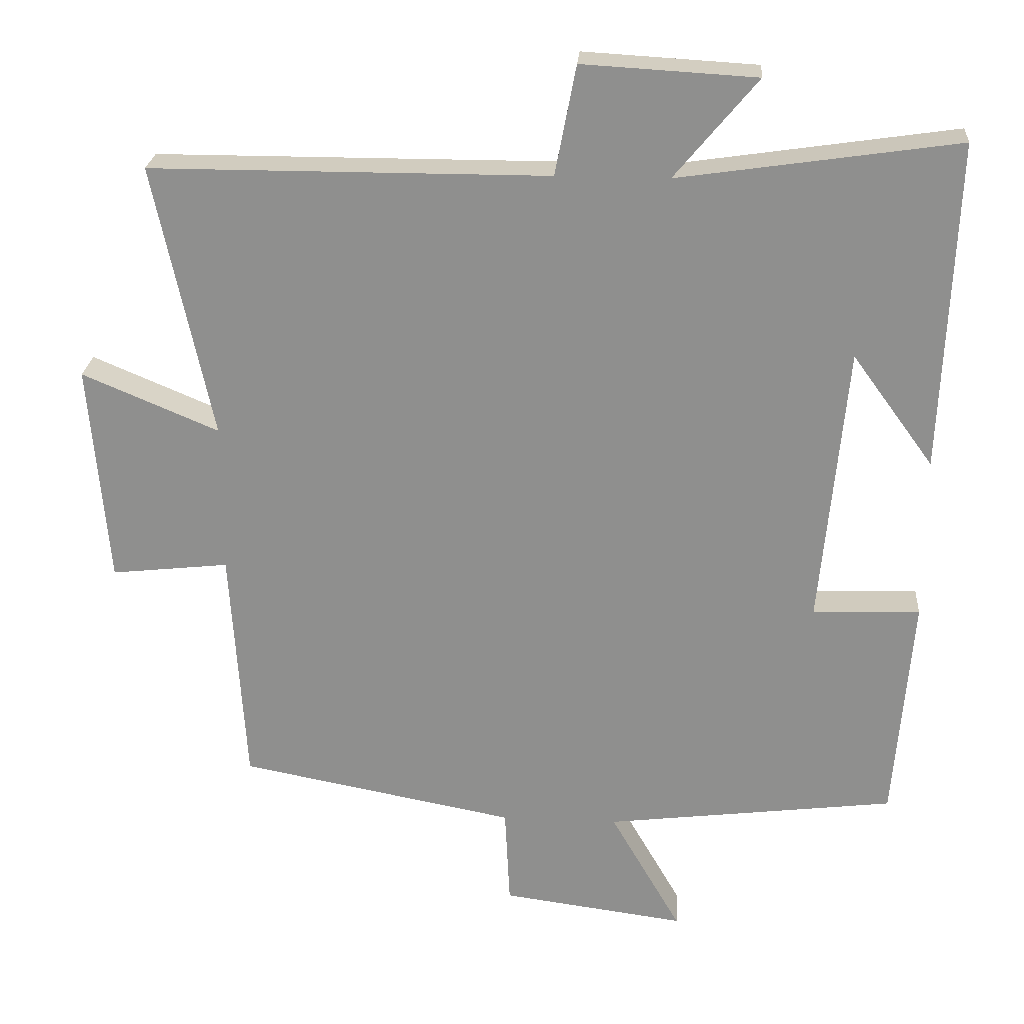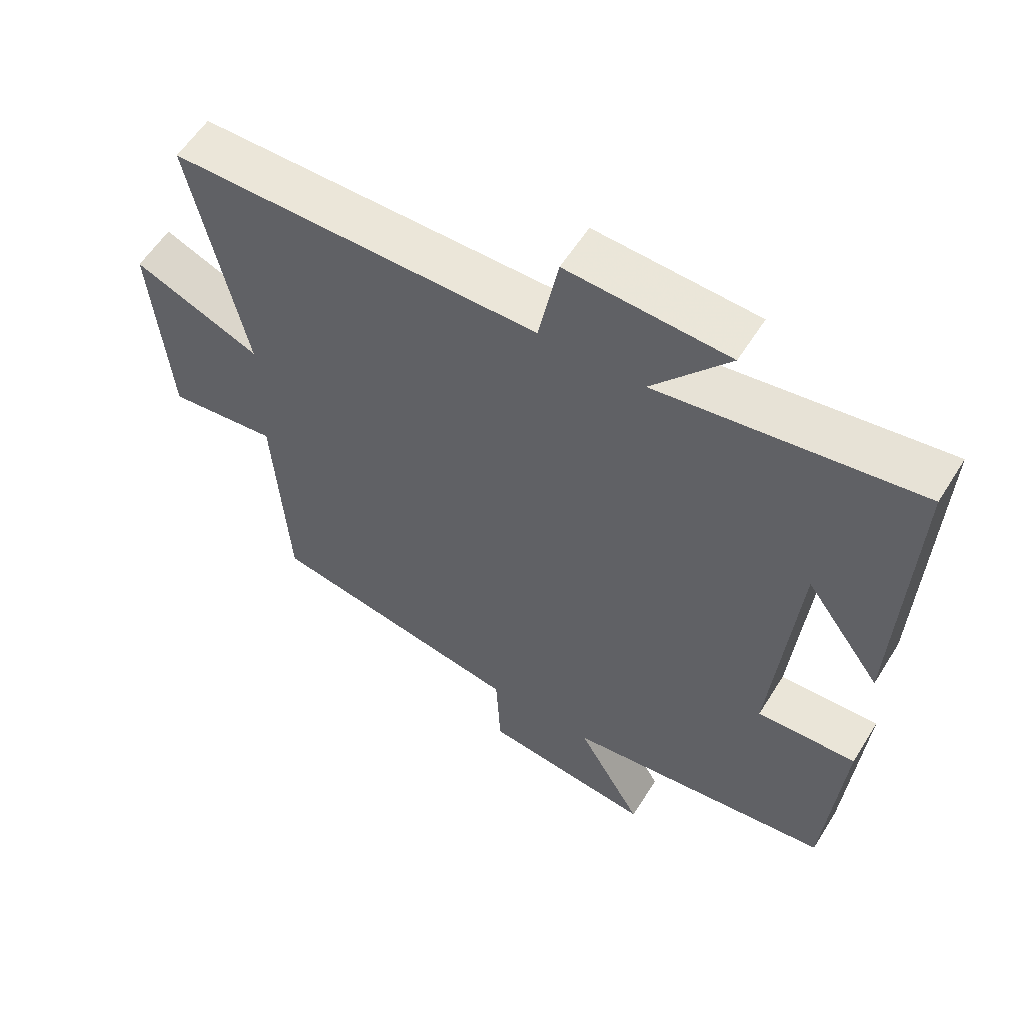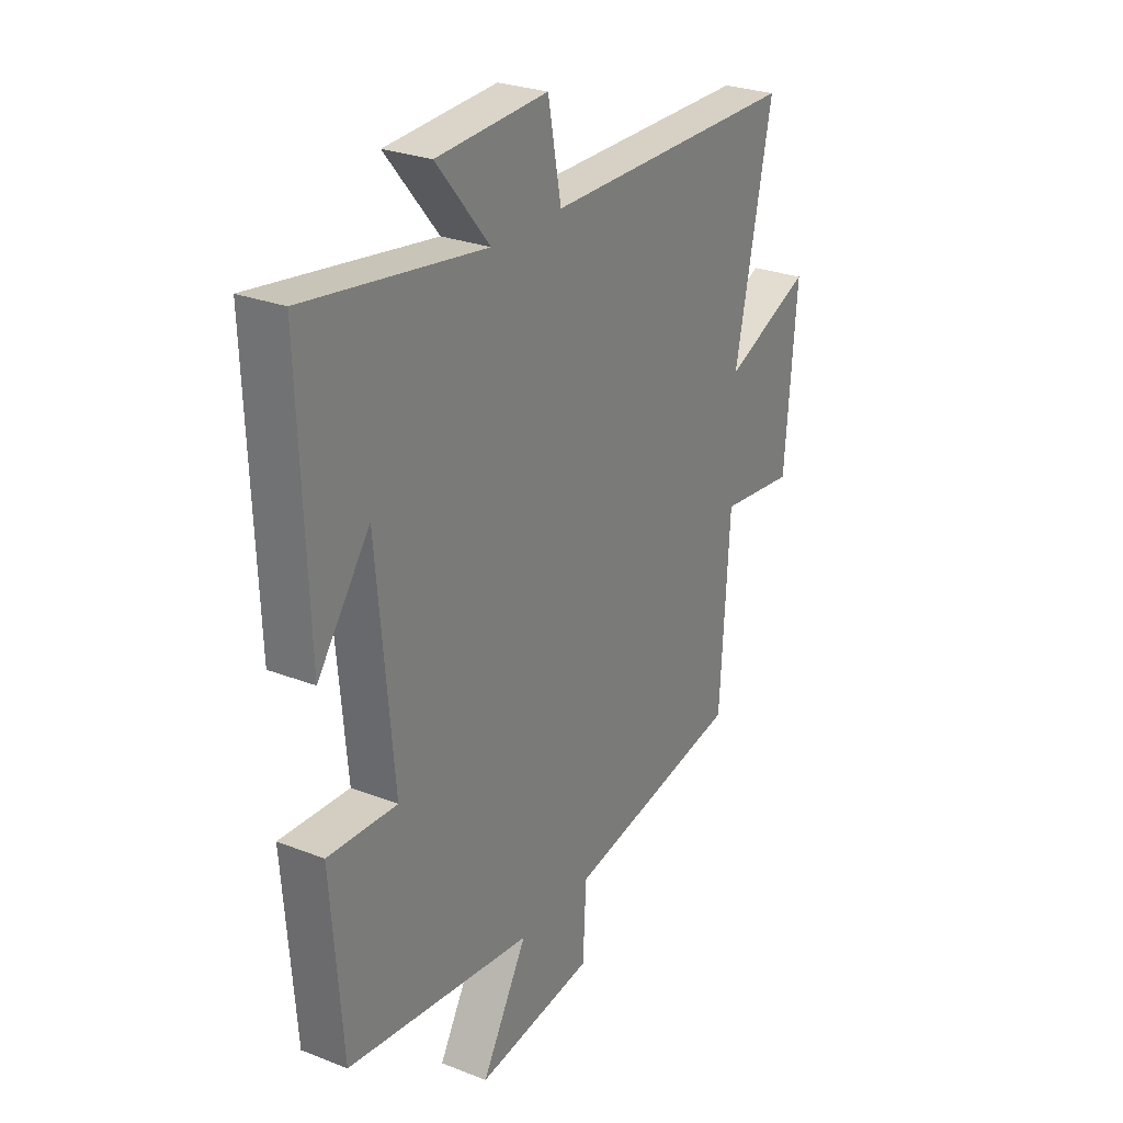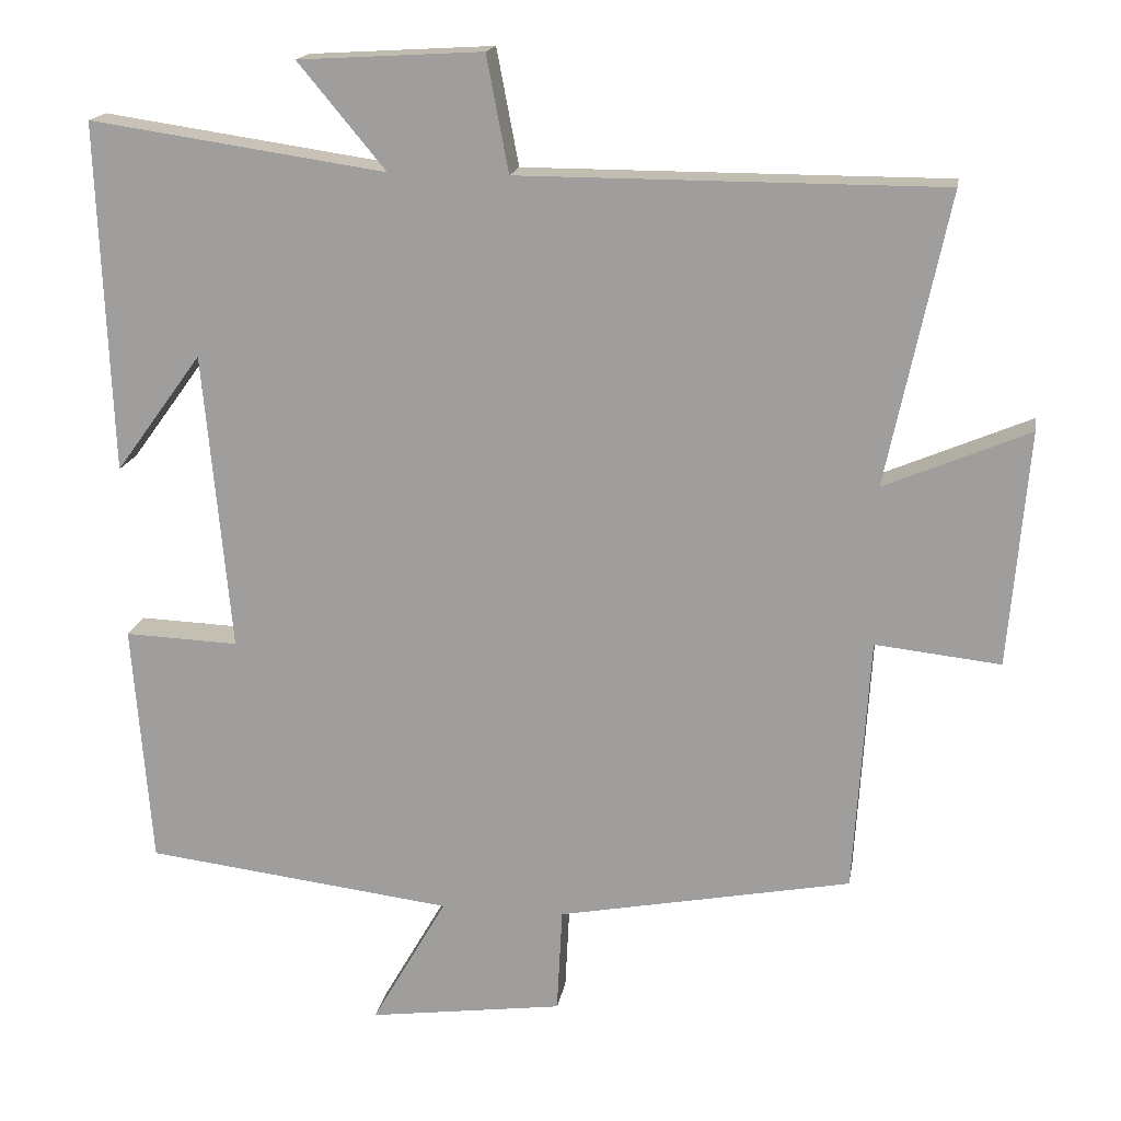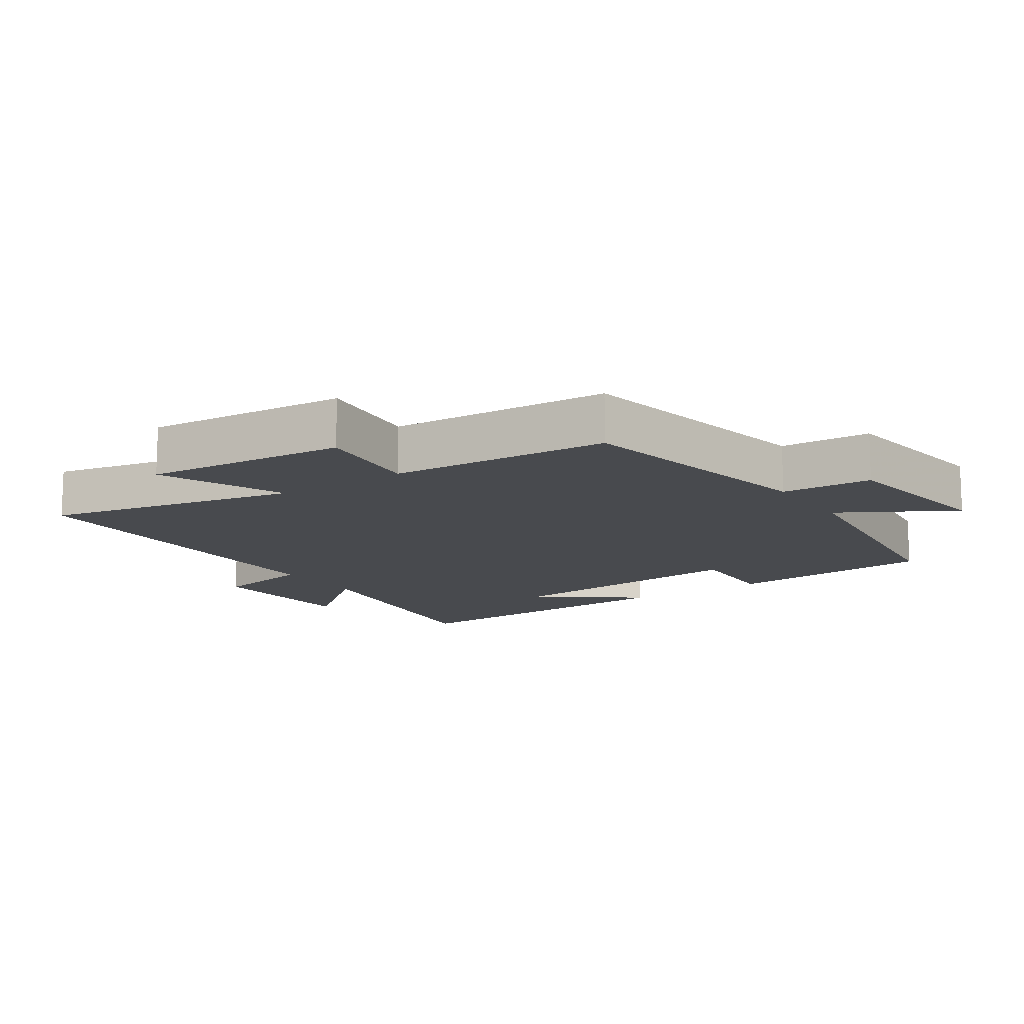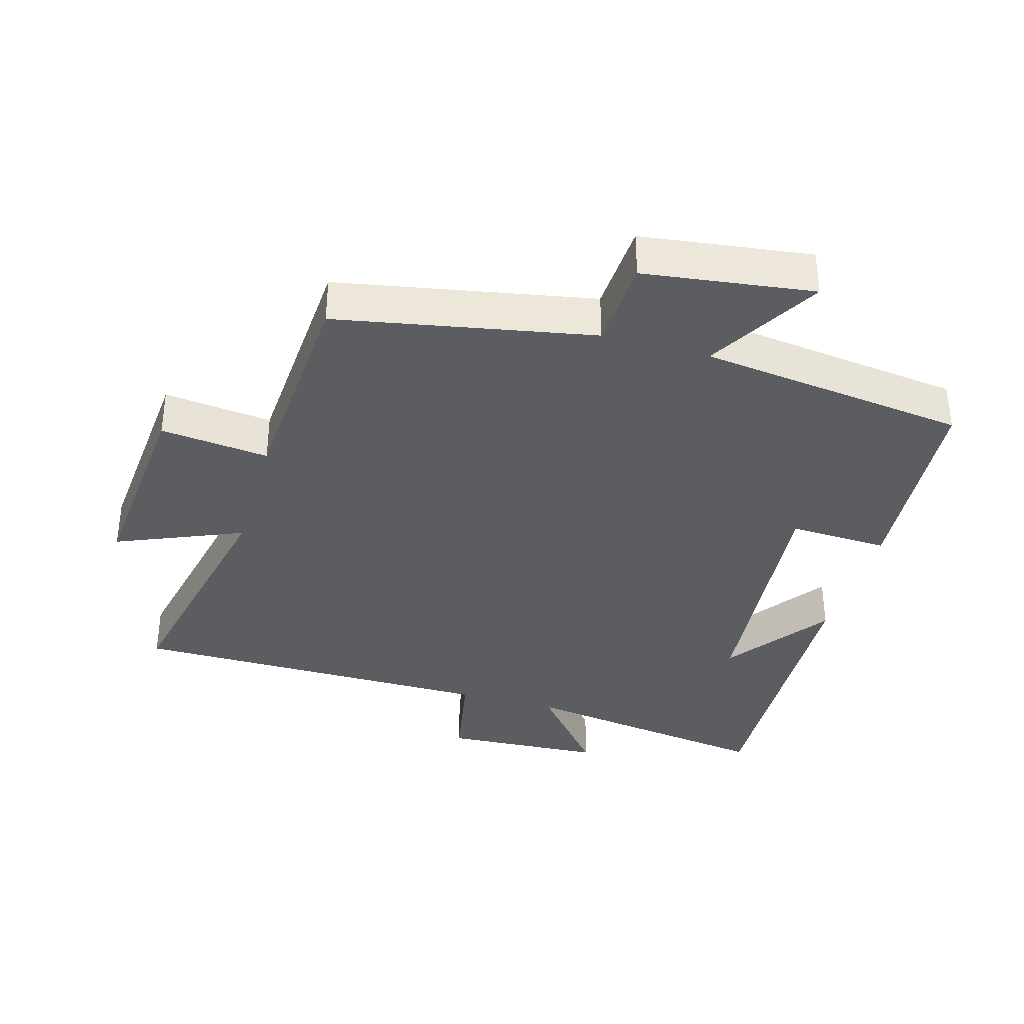
<metadata>
{"format":"obj","ext":"obj","renderer":"f3d","projection":"perspective","resolution":1024,"background":"white","views":[{"elev":24.2,"azim":-175.8,"up":"+Z"},{"elev":57.5,"azim":-148.3,"up":"+Z"},{"elev":26.9,"azim":-58.8,"up":"+Z"},{"elev":16.9,"azim":9.4,"up":"+Z"},{"elev":-13.2,"azim":124.0,"up":"+Y"},{"elev":-36.2,"azim":164.0,"up":"+Y"}]}
</metadata>
<code>
v -0.475 0.07 -0.45
v -0.5 0.07 -0.132
v -0.35 0.07 -0.138
v -0.386 0.07 0.254
v -0.5 0.07 0.098
v -0.518 0.07 0.557
v -0.129 0.07 0.5
v -0.244 0.07 0.638
v -0.002 0.07 0.652
v 0.027 0.07 0.5
v 0.581 0.07 0.499
v 0.5 0.07 0.118
v 0.69 0.07 0.198
v 0.664 0.07 -0.11
v 0.5 0.07 -0.092
v 0.479 0.07 -0.427
v 0.094 0.07 -0.5
v 0.087 0.07 -0.638
v -0.169 0.07 -0.672
v -0.07 0.07 -0.5
v -0.475 0 -0.45
v -0.5 0 -0.132
v -0.35 0 -0.138
v -0.386 0 0.254
v -0.5 0 0.098
v -0.518 0 0.557
v -0.129 0 0.5
v -0.244 0 0.638
v -0.002 0 0.652
v 0.027 0 0.5
v 0.581 0 0.499
v 0.5 0 0.118
v 0.69 0 0.198
v 0.664 0 -0.11
v 0.5 0 -0.092
v 0.479 0 -0.427
v 0.094 0 -0.5
v 0.087 0 -0.638
v -0.169 0 -0.672
v -0.07 0 -0.5
f 17 18 19 20
f 15 16 17 20
f 15 20 1
f 12 13 14 15
f 12 15 1
f 10 11 12 1
f 7 8 9 10
f 4 5 6
f 4 6 7
f 3 4 7 10
f 1 2 3
f 1 3 10
f 40 39 38 37
f 40 37 36 35
f 21 40 35
f 35 34 33 32
f 21 35 32
f 21 32 31 30
f 30 29 28 27
f 26 25 24
f 27 26 24
f 30 27 24 23
f 23 22 21
f 30 23 21
f 1 21 22 2
f 2 22 23 3
f 3 23 24 4
f 4 24 25 5
f 5 25 26 6
f 6 26 27 7
f 7 27 28 8
f 8 28 29 9
f 9 29 30 10
f 10 30 31 11
f 11 31 32 12
f 12 32 33 13
f 13 33 34 14
f 14 34 35 15
f 15 35 36 16
f 16 36 37 17
f 17 37 38 18
f 18 38 39 19
f 19 39 40 20
f 20 40 21 1

</code>
